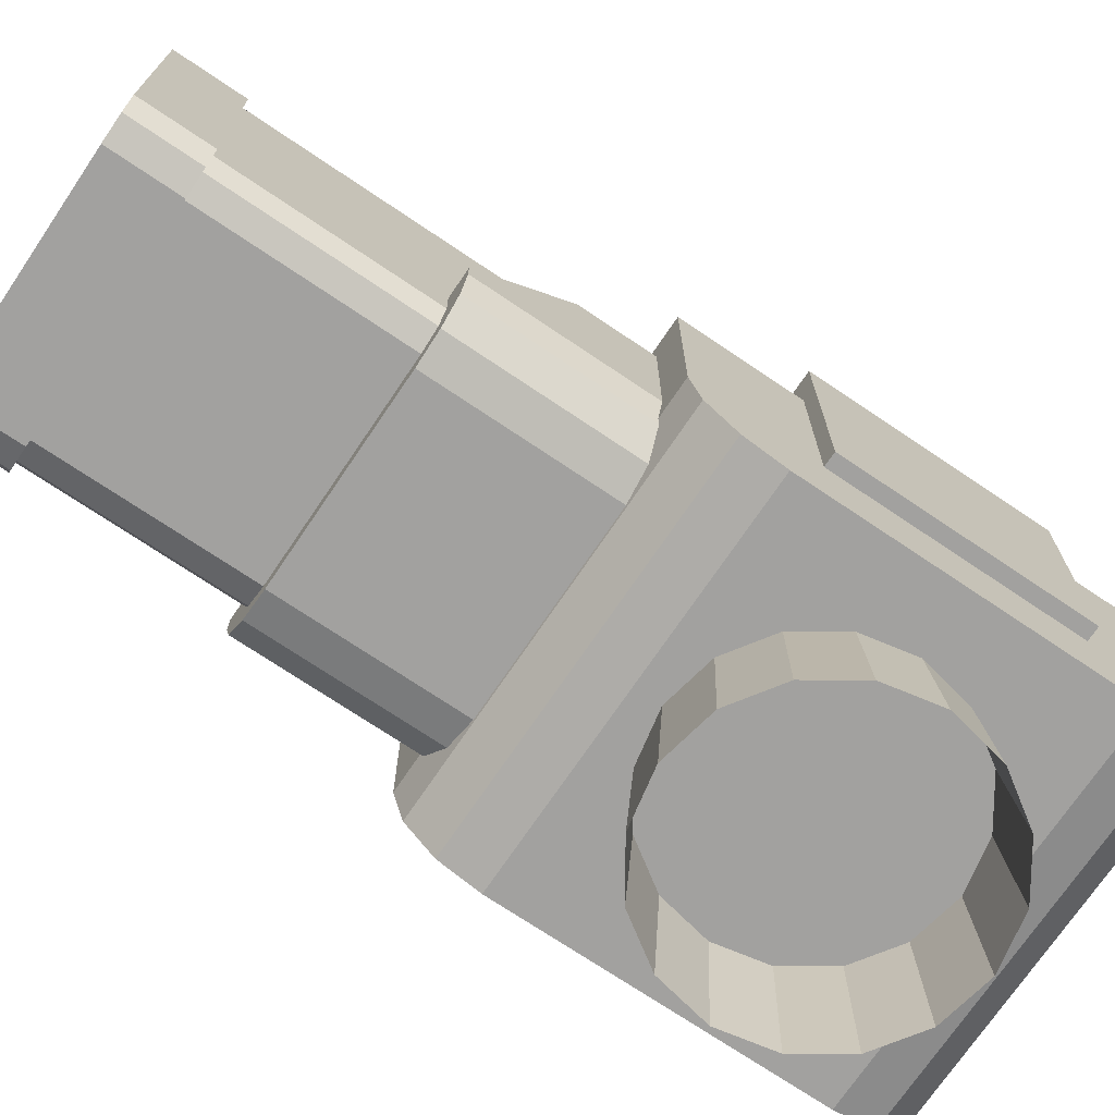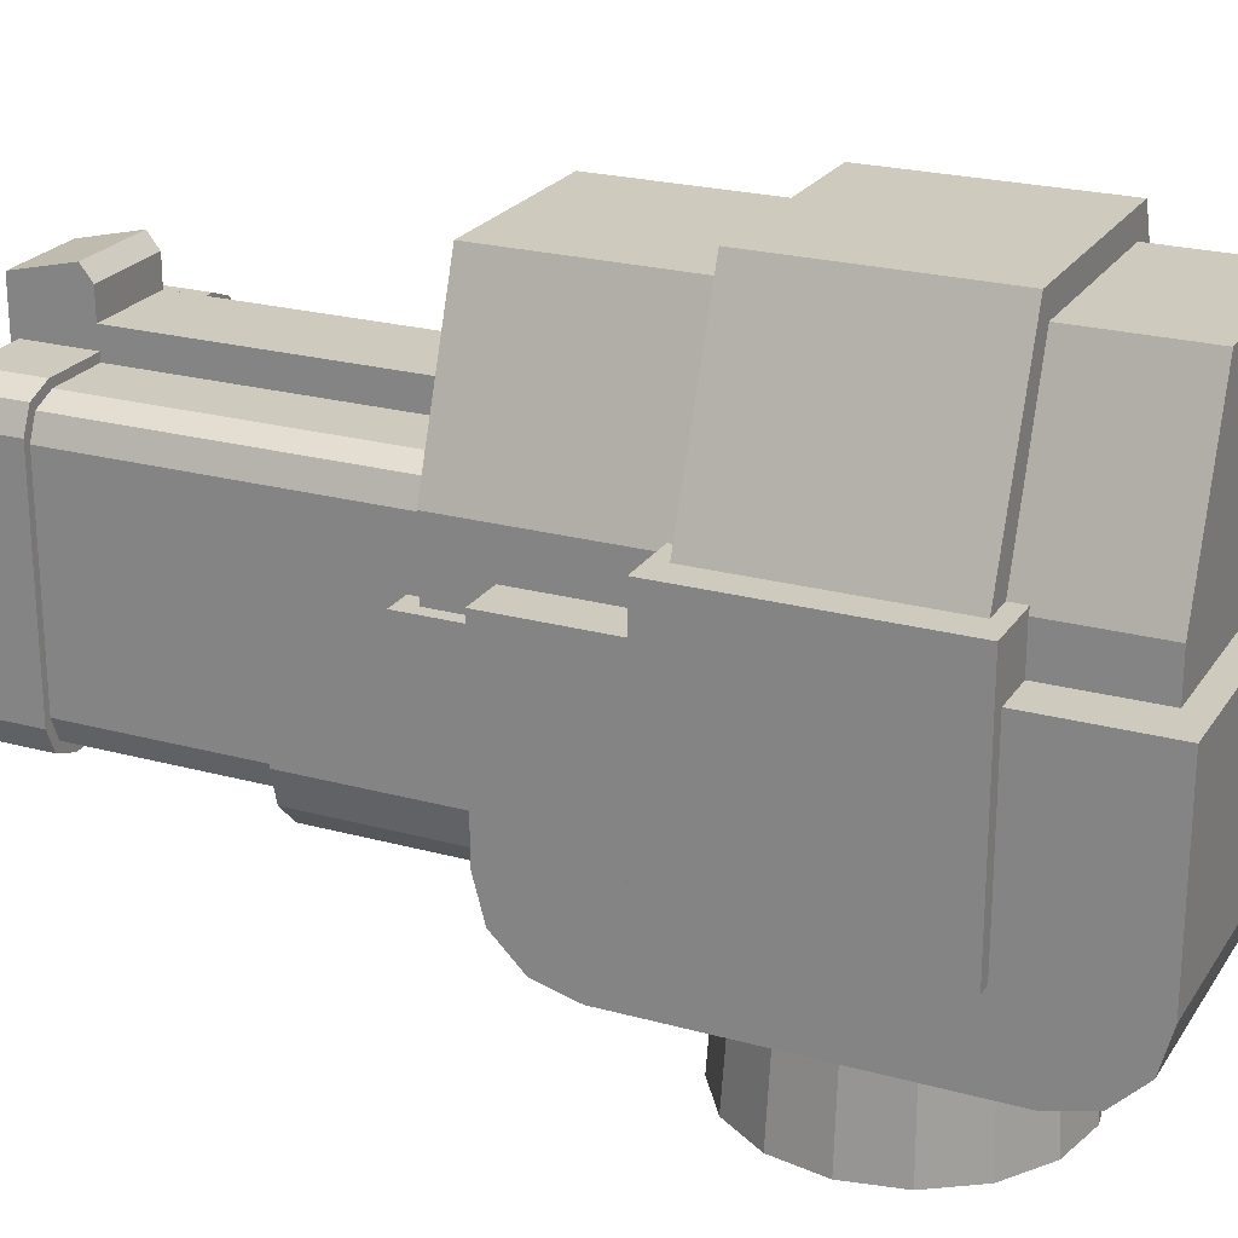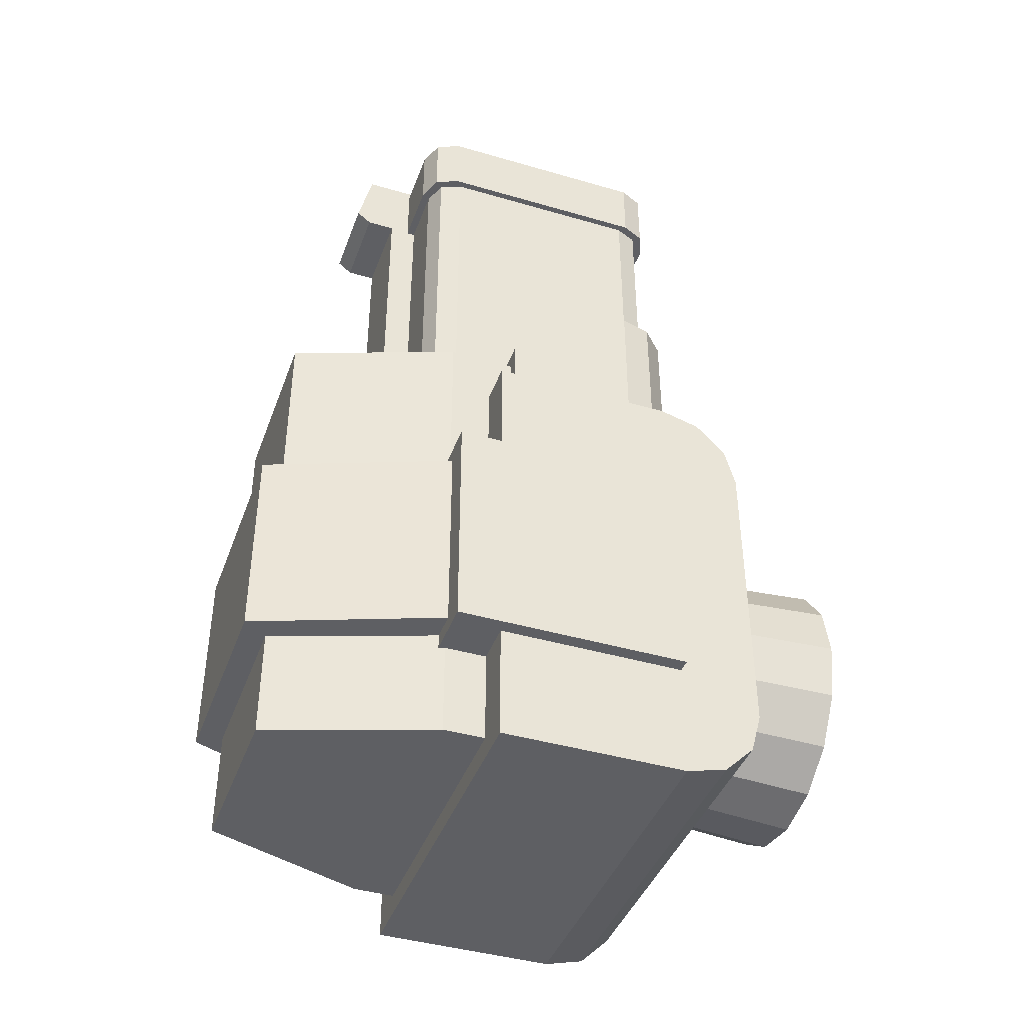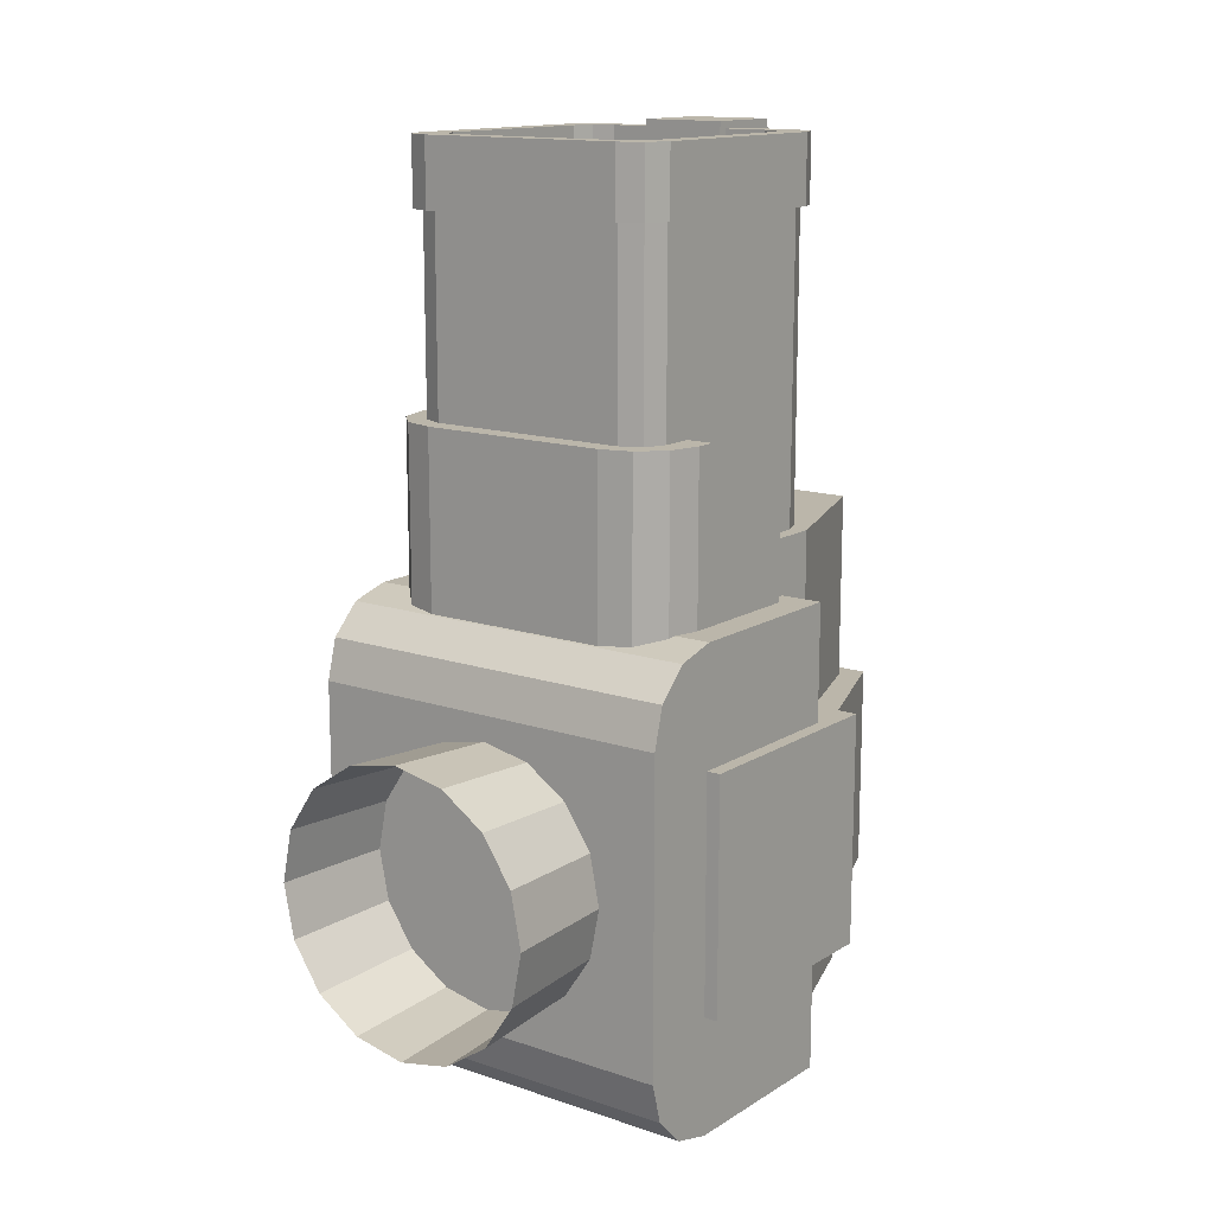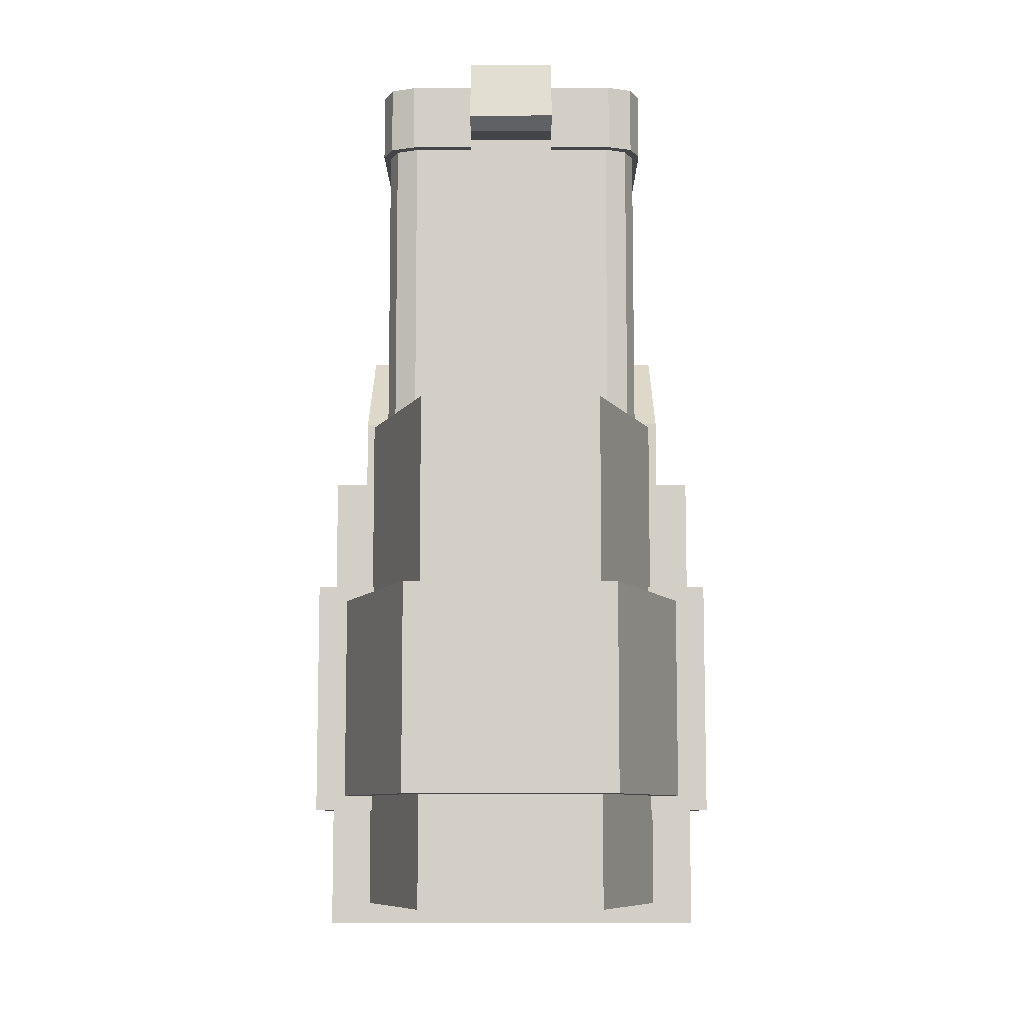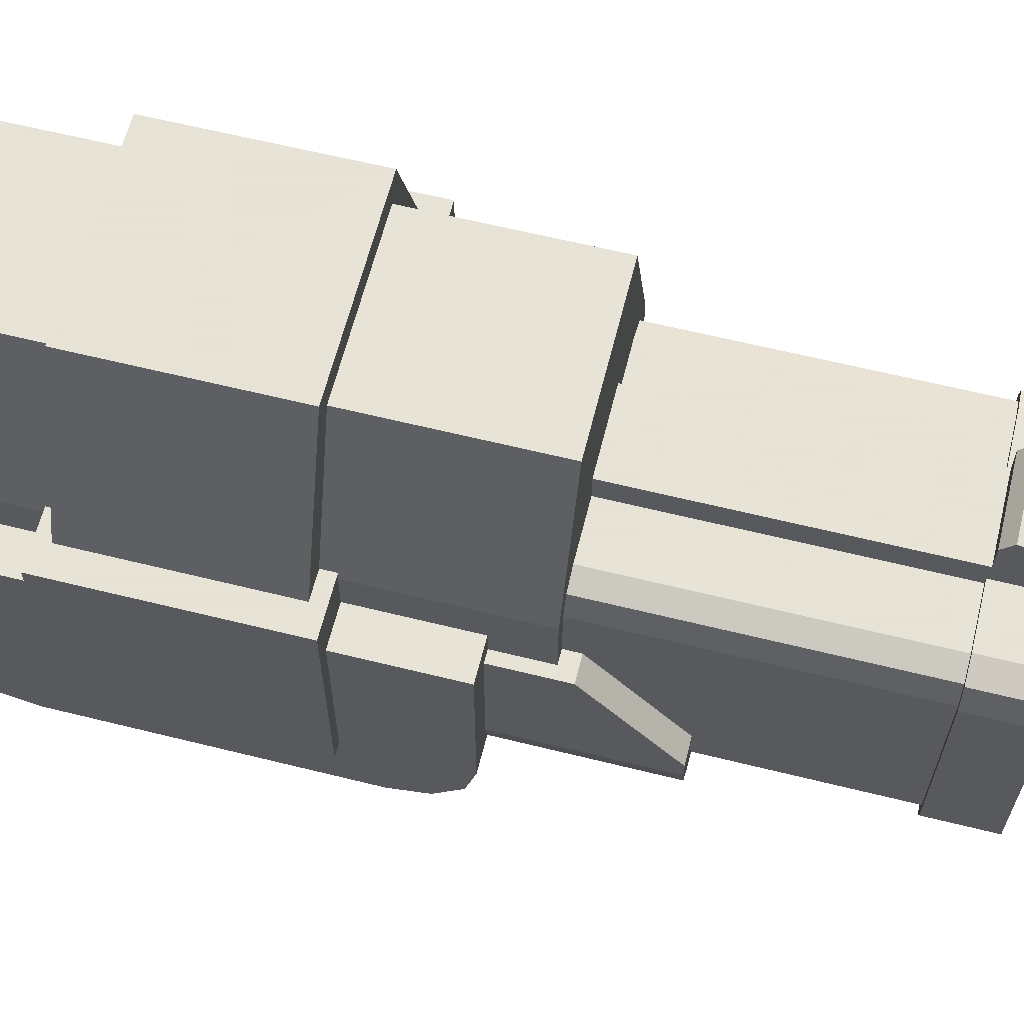
<metadata>
{"format":"obj","ext":"obj","renderer":"f3d","projection":"perspective","resolution":1024,"background":"white","views":[{"elev":-72.2,"azim":56.0,"up":"+Y"},{"elev":23.2,"azim":114.9,"up":"+Y"},{"elev":-41.9,"azim":-109.4,"up":"+Z"},{"elev":14.0,"azim":36.8,"up":"+Z"},{"elev":-8.8,"azim":-179.7,"up":"+Z"},{"elev":62.8,"azim":-75.9,"up":"+Y"}]}
</metadata>
<code>
o Turret_Cannon_Top_Cylinder.003
v 6.865 2.328 -11.87
v 6.865 2.328 -11.71
v 7.03 2.328 -11.71
v 7.03 2.328 -11.87
v 6.807 2.178 -11.87
v 7.088 2.178 -11.87
v 7.088 2.178 -11.71
v 6.807 2.178 -11.71
v 6.797 2.148 -11.97
v 6.797 2.148 -11.6
v 7.098 2.148 -11.6
v 7.098 2.148 -11.97
v 7.098 2.002 -11.97
v 6.797 2.002 -11.97
v 6.797 1.938 -11.91
v 7.098 1.938 -11.91
v 7.098 1.938 -11.67
v 6.797 1.938 -11.67
v 7.098 2.002 -11.6
v 7.098 1.97 -11.61
v 7.098 1.947 -11.63
v 7.098 1.947 -11.94
v 7.098 1.97 -11.97
v 6.797 2.002 -11.6
v 6.797 1.947 -11.94
v 6.797 1.97 -11.97
v 6.797 1.947 -11.63
v 6.797 1.97 -11.61
v 6.786 2.185 -11.88
v 6.786 2.185 -11.7
v 7.109 2.185 -11.7
v 7.109 2.185 -11.88
v 6.786 2.001 -11.88
v 7.109 2.001 -11.88
v 7.109 2.001 -11.7
v 6.786 2.001 -11.7
v 6.842 2.013 -11.29
v 6.842 2.174 -11.29
v 6.842 2.174 -11.66
v 6.842 2.013 -11.66
v 6.851 2.016 -11.29
v 6.851 2.171 -11.29
v 6.849 1.996 -11.66
v 6.849 1.996 -11.29
v 6.866 1.989 -11.66
v 6.866 1.989 -11.29
v 6.866 2.199 -11.29
v 6.866 2.199 -11.66
v 6.849 2.192 -11.66
v 6.849 2.192 -11.29
v 6.948 2.199 -11.29
v 6.948 2.199 -11.66
v 6.948 1.989 -11.66
v 6.948 1.989 -11.29
v 6.948 2.194 -11.29
v 6.874 2.194 -11.29
v 6.874 2.194 -11.53
v 6.948 2.194 -11.53
v 6.874 1.993 -11.29
v 6.857 2 -11.29
v 6.948 1.993 -11.29
v 6.857 2.187 -11.29
v 6.857 2.187 -11.53
v 6.851 2.171 -11.53
v 6.851 2.016 -11.53
v 6.857 2 -11.53
v 6.874 1.993 -11.53
v 6.948 1.993 -11.53
v 6.914 2.181 -11.32
v 6.914 2.181 -11.66
v 6.948 2.181 -11.66
v 6.948 2.181 -11.32
v 6.914 2.221 -11.32
v 6.948 2.221 -11.32
v 6.948 2.221 -11.66
v 6.914 2.221 -11.66
v 6.914 2.181 -11.26
v 6.948 2.181 -11.26
v 6.948 2.221 -11.26
v 6.914 2.221 -11.26
v 6.914 2.181 -11.31
v 6.914 2.221 -11.31
v 6.914 2.244 -11.26
v 6.914 2.255 -11.31
v 6.948 2.181 -11.31
v 6.914 2.244 -11.32
v 6.948 2.255 -11.31
v 6.948 2.244 -11.32
v 6.948 2.244 -11.26
v 7.053 2.013 -11.29
v 7.053 2.013 -11.66
v 7.053 2.174 -11.66
v 7.053 2.174 -11.29
v 7.045 2.171 -11.29
v 7.045 2.016 -11.29
v 7.046 1.996 -11.29
v 7.046 1.996 -11.66
v 7.029 1.989 -11.29
v 7.029 1.989 -11.66
v 7.029 2.199 -11.29
v 7.046 2.192 -11.29
v 7.046 2.192 -11.66
v 7.029 2.199 -11.66
v 7.021 2.194 -11.53
v 7.021 2.194 -11.29
v 7.038 2 -11.29
v 7.021 1.993 -11.29
v 7.038 2.187 -11.29
v 7.021 1.993 -11.53
v 7.038 2 -11.53
v 7.045 2.016 -11.53
v 7.045 2.171 -11.53
v 7.038 2.187 -11.53
v 6.982 2.181 -11.32
v 6.982 2.181 -11.66
v 6.982 2.221 -11.32
v 6.982 2.221 -11.66
v 6.982 2.181 -11.26
v 6.982 2.221 -11.26
v 6.982 2.181 -11.31
v 6.982 2.221 -11.31
v 6.982 2.255 -11.31
v 6.982 2.244 -11.26
v 6.982 2.244 -11.32
v 6.99 1.843 -11.69
v 7.025 1.843 -11.71
v 7.019 1.975 -11.72
v 6.986 1.975 -11.7
v 6.906 1.843 -11.89
v 6.87 1.843 -11.87
v 6.877 1.975 -11.86
v 6.909 1.975 -11.88
v 6.948 1.843 -11.68
v 6.948 1.975 -11.69
v 6.99 1.843 -11.89
v 6.948 1.843 -11.9
v 6.948 1.975 -11.89
v 6.986 1.975 -11.88
v 6.906 1.843 -11.69
v 6.909 1.975 -11.7
v 7.025 1.843 -11.87
v 7.019 1.975 -11.86
v 6.87 1.843 -11.71
v 6.877 1.975 -11.72
v 7.049 1.843 -11.83
v 7.041 1.975 -11.83
v 6.846 1.843 -11.75
v 6.855 1.975 -11.75
v 7.058 1.843 -11.79
v 7.048 1.975 -11.79
v 6.838 1.843 -11.79
v 6.847 1.975 -11.79
v 7.049 1.843 -11.75
v 7.041 1.975 -11.75
v 6.846 1.843 -11.83
v 6.855 1.975 -11.83
v 6.831 2.18 -11.56
v 6.877 2.309 -11.56
v 6.877 2.309 -11.96
v 6.831 2.18 -11.96
v 7.018 2.309 -11.96
v 7.065 2.18 -11.96
v 7.018 2.309 -11.56
v 7.065 2.18 -11.56
v 7.065 2.116 -11.96
v 6.831 2.116 -11.96
v 7.065 2.116 -11.56
v 6.831 2.116 -11.56
v 6.821 2.128 -11.66
v 6.821 2.128 -11.55
v 6.948 2.128 -11.55
v 6.948 2.128 -11.66
v 6.821 2.038 -11.47
v 6.821 2.038 -11.66
v 6.871 1.972 -11.66
v 6.948 1.972 -11.66
v 6.948 1.972 -11.47
v 6.871 1.972 -11.47
v 6.846 1.979 -11.47
v 6.846 1.979 -11.66
v 6.827 1.997 -11.47
v 6.827 1.997 -11.66
v 6.821 2.022 -11.47
v 6.821 2.022 -11.66
v 6.948 1.982 -11.32
v 6.864 1.982 -11.32
v 6.87 1.998 -11.32
v 6.948 1.998 -11.32
v 6.948 2.205 -11.26
v 6.864 2.205 -11.26
v 6.879 2.187 -11.26
v 6.948 2.187 -11.26
v 6.948 1.982 -11.26
v 6.864 1.982 -11.26
v 6.844 2.198 -11.32
v 6.837 2.179 -11.32
v 6.837 2.179 -11.26
v 6.844 2.198 -11.26
v 6.837 2.008 -11.32
v 6.844 1.99 -11.32
v 6.844 1.99 -11.26
v 6.837 2.008 -11.26
v 6.864 2.205 -11.32
v 6.948 2.205 -11.32
v 6.948 2.038 -11.47
v 6.879 2 -11.26
v 6.948 2 -11.26
v 6.948 2 -11.52
v 6.879 2 -11.52
v 6.856 2.022 -11.26
v 6.856 2.166 -11.26
v 6.863 2.181 -11.26
v 6.863 2.007 -11.26
v 6.879 2.187 -11.52
v 6.863 2.181 -11.52
v 6.856 2.166 -11.52
v 6.856 2.022 -11.52
v 6.863 2.007 -11.52
v 6.948 2.187 -11.52
v 6.854 2.183 -11.32
v 6.847 2.167 -11.32
v 6.854 2.005 -11.32
v 6.847 2.02 -11.32
v 6.87 2.189 -11.32
v 6.948 2.189 -11.32
v 7.074 2.128 -11.66
v 7.074 2.128 -11.55
v 7.074 2.038 -11.47
v 7.074 2.038 -11.66
v 7.024 1.972 -11.66
v 7.024 1.972 -11.47
v 7.049 1.979 -11.66
v 7.049 1.979 -11.47
v 7.068 1.997 -11.66
v 7.068 1.997 -11.47
v 7.074 2.022 -11.66
v 7.074 2.022 -11.47
v 7.025 1.998 -11.32
v 7.032 1.982 -11.32
v 7.017 2.187 -11.26
v 7.032 2.205 -11.26
v 7.032 1.982 -11.26
v 7.051 2.198 -11.32
v 7.051 2.198 -11.26
v 7.059 2.179 -11.26
v 7.059 2.179 -11.32
v 7.059 2.008 -11.32
v 7.059 2.008 -11.26
v 7.051 1.99 -11.26
v 7.051 1.99 -11.32
v 7.032 2.205 -11.32
v 7.017 2 -11.26
v 7.017 2 -11.52
v 7.039 2.166 -11.26
v 7.039 2.022 -11.26
v 7.033 2.181 -11.26
v 7.033 2.007 -11.26
v 7.017 2.187 -11.52
v 7.033 2.007 -11.52
v 7.039 2.022 -11.52
v 7.039 2.166 -11.52
v 7.033 2.181 -11.52
v 7.048 2.167 -11.32
v 7.041 2.183 -11.32
v 7.041 2.005 -11.32
v 7.048 2.02 -11.32
v 7.025 2.189 -11.32
f 1 2 3 4
f 5 6 7 8
f 4 6 5 1
f 2 8 7 3
f 3 7 6 4
f 1 5 8 2
f 9 10 11 12
f 9 12 13 14
f 15 16 17 18
f 12 11 19 20 21 17 16 22 23 13
f 11 10 24 19
f 16 15 25 22
f 22 25 26 23
f 23 26 14 13
f 18 17 21 27
f 27 21 20 28
f 28 20 19 24
f 10 9 14 26 25 15 18 27 28 24
f 29 30 31 32
f 33 34 35 36
f 29 32 34 33
f 31 30 36 35
f 32 31 35 34
f 30 29 33 36
f 37 38 39 40
f 38 37 41 42
f 37 40 43 44
f 44 43 45 46
f 47 48 49 50
f 50 49 39 38
f 47 51 52 48
f 53 54 46 45
f 55 56 57 58
f 44 46 59 60
f 46 54 61 59
f 37 44 60 41
f 50 38 42 62
f 51 47 56 55
f 47 50 62 56
f 57 63 64 65 66 67 68 58
f 62 42 64 63
f 60 59 67 66
f 59 61 68 67
f 42 41 65 64
f 56 62 63 57
f 41 60 66 65
f 69 70 71 72
f 73 74 75 76
f 71 70 76 75
f 77 78 79 80
f 81 77 80 82
f 70 69 73 76
f 82 80 83 84
f 81 69 72 85
f 77 81 85 78
f 73 82 84 86
f 69 81 82 73
f 84 87 88 86
f 83 89 87 84
f 80 79 89 83
f 74 73 86 88
f 90 91 92 93
f 93 94 95 90
f 90 96 97 91
f 96 98 99 97
f 100 101 102 103
f 101 93 92 102
f 100 103 52 51
f 53 99 98 54
f 55 58 104 105
f 96 106 107 98
f 98 107 61 54
f 90 95 106 96
f 101 108 94 93
f 51 55 105 100
f 100 105 108 101
f 104 58 68 109 110 111 112 113
f 108 113 112 94
f 106 110 109 107
f 107 109 68 61
f 94 112 111 95
f 105 104 113 108
f 95 111 110 106
f 114 72 71 115
f 116 117 75 74
f 71 75 117 115
f 118 119 79 78
f 120 121 119 118
f 115 117 116 114
f 121 122 123 119
f 120 85 72 114
f 118 78 85 120
f 116 124 122 121
f 114 116 121 120
f 122 124 88 87
f 123 122 87 89
f 119 123 89 79
f 74 88 124 116
f 125 126 127 128
f 129 130 131 132
f 133 125 128 134
f 135 136 137 138
f 136 129 132 137
f 139 133 134 140
f 141 135 138 142
f 143 139 140 144
f 145 141 142 146
f 147 143 144 148
f 149 145 146 150
f 151 147 148 152
f 153 149 150 154
f 155 151 152 156
f 126 153 154 127
f 130 155 156 131
f 157 158 159 160
f 160 159 161 162
f 162 161 163 164
f 164 163 158 157
f 160 162 165 166
f 161 159 158 163
f 166 165 167 168
f 157 160 166 168
f 162 164 167 165
f 164 157 168 167
f 169 170 171 172
f 173 170 169 174
f 175 176 177 178
f 175 178 179 180
f 180 179 181 182
f 182 181 183 184
f 183 173 174 184
f 185 186 187 188
f 189 190 191 192
f 186 185 193 194
f 195 196 197 198
f 199 200 201 202
f 200 186 194 201
f 196 199 202 197
f 203 195 198 190
f 189 204 203 190
f 177 205 173 183 181 179 178
f 205 171 170 173
f 206 207 208 209
f 197 202 210 211
f 190 198 212 191
f 202 201 213 210
f 198 197 211 212
f 201 194 206 213
f 194 193 207 206
f 214 215 216 217 218 209 208 219
f 211 210 217 216
f 191 212 215 214
f 210 213 218 217
f 192 191 214 219
f 212 211 216 215
f 213 206 209 218
f 196 195 220 221
f 186 200 222 187
f 199 196 221 223
f 195 203 224 220
f 203 204 225 224
f 200 199 223 222
f 226 172 171 227
f 228 229 226 227
f 230 231 177 176
f 230 232 233 231
f 232 234 235 233
f 234 236 237 235
f 237 236 229 228
f 185 188 238 239
f 189 192 240 241
f 239 242 193 185
f 243 244 245 246
f 247 248 249 250
f 250 249 242 239
f 246 245 248 247
f 251 241 244 243
f 189 241 251 204
f 177 231 233 235 237 228 205
f 205 228 227 171
f 252 253 208 207
f 245 254 255 248
f 241 240 256 244
f 248 255 257 249
f 244 256 254 245
f 249 257 252 242
f 242 252 207 193
f 258 219 208 253 259 260 261 262
f 254 261 260 255
f 240 258 262 256
f 255 260 259 257
f 192 219 258 240
f 256 262 261 254
f 257 259 253 252
f 246 263 264 243
f 239 238 265 250
f 247 266 263 246
f 243 264 267 251
f 251 267 225 204
f 250 265 266 247

</code>
